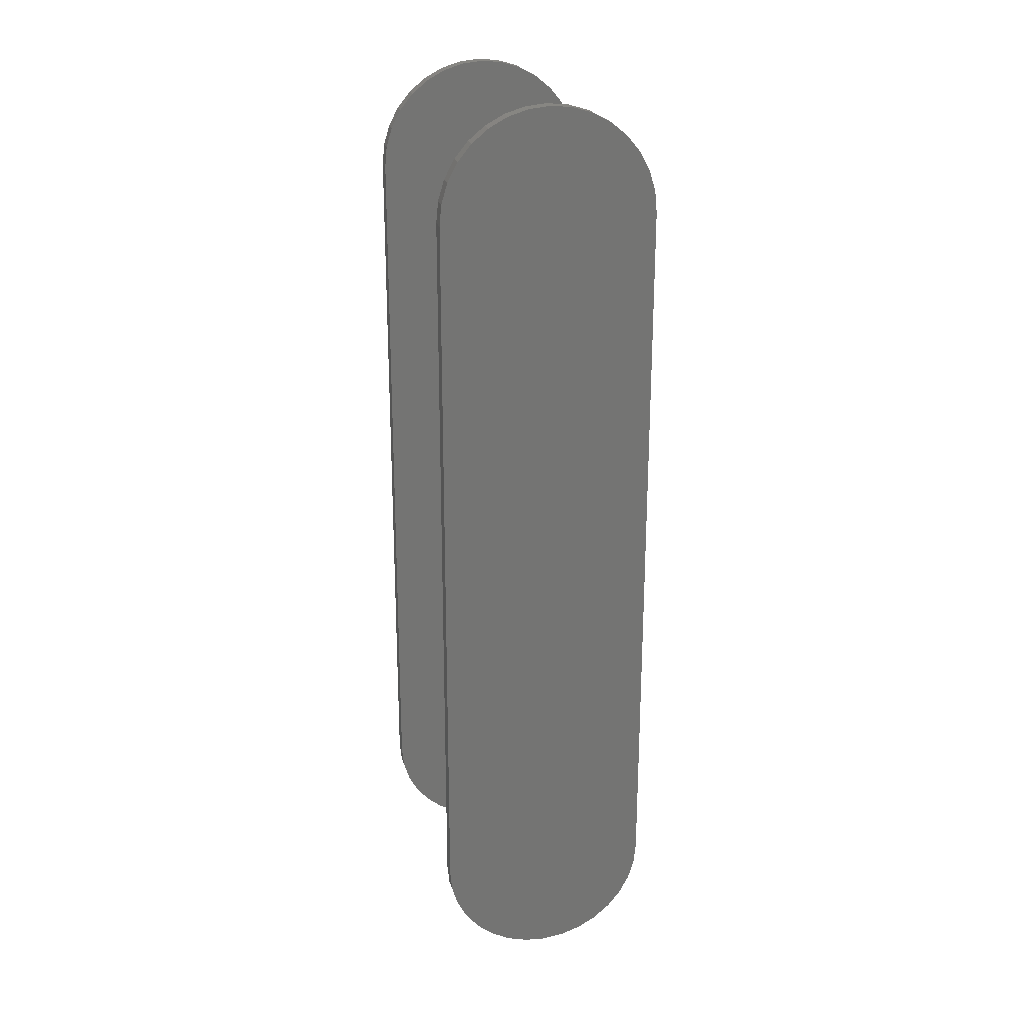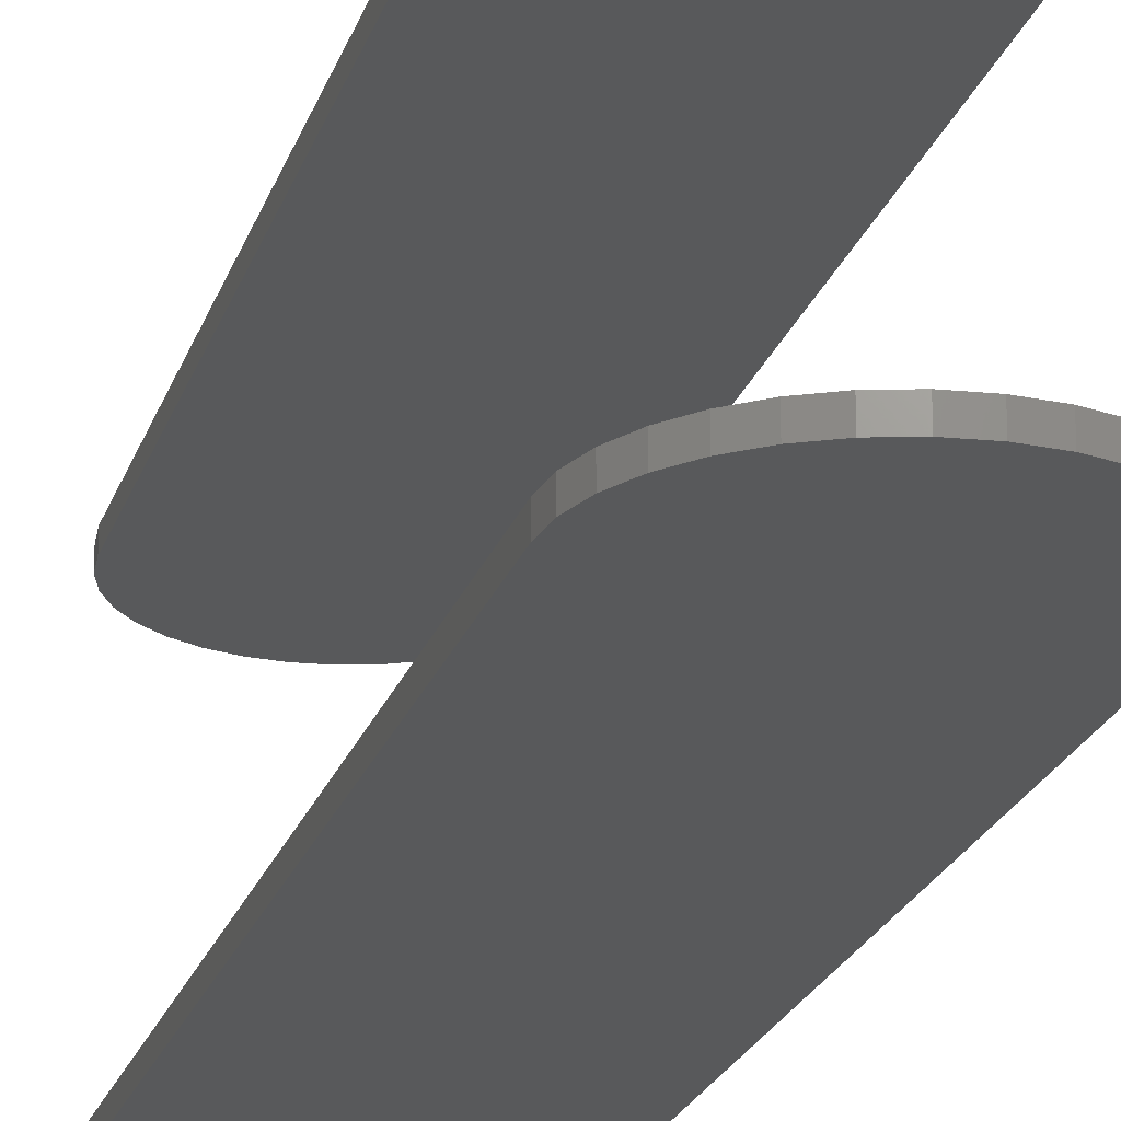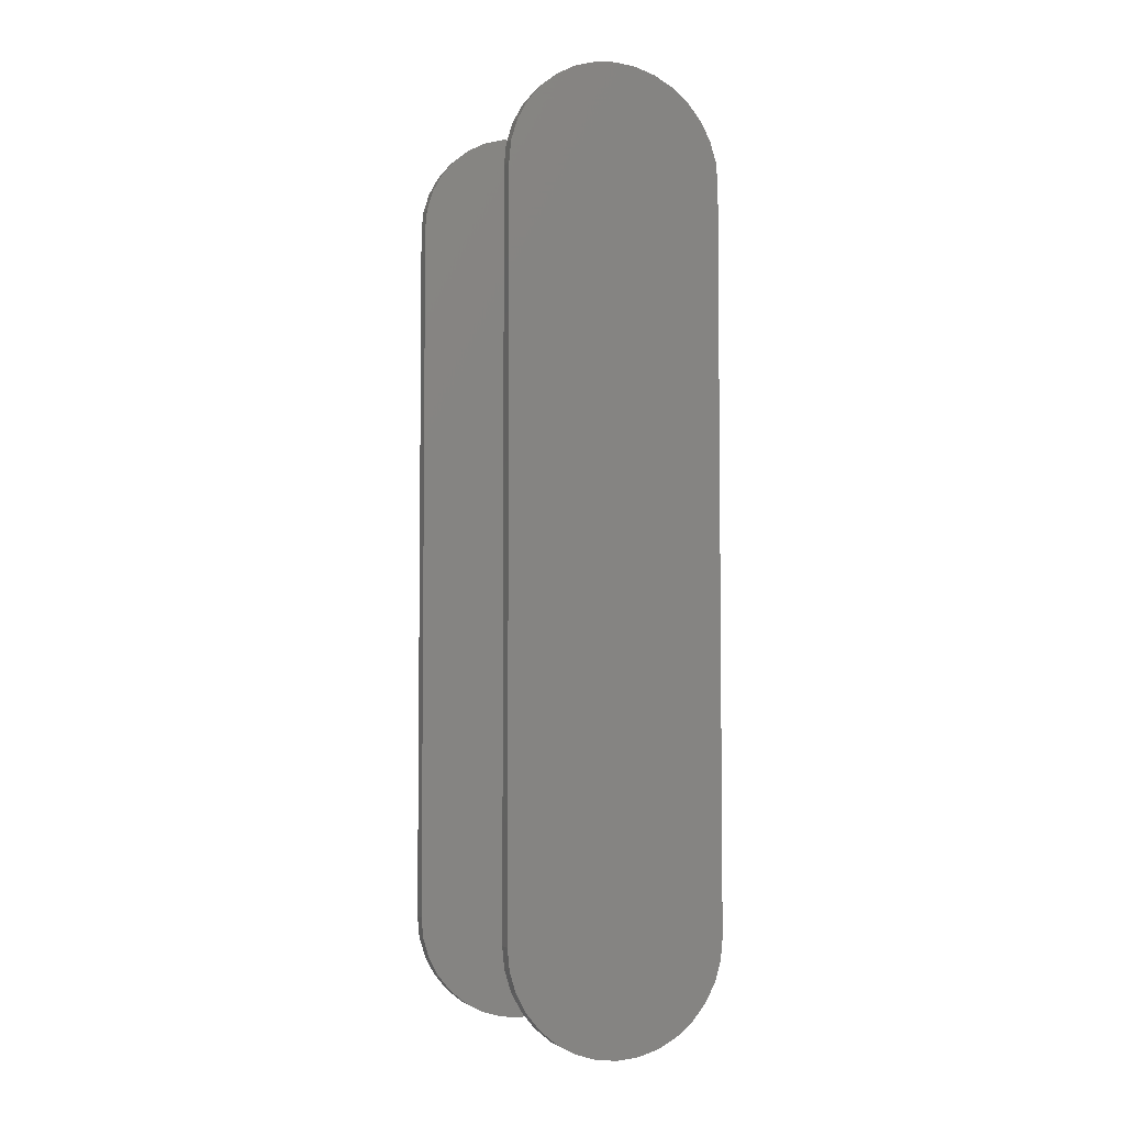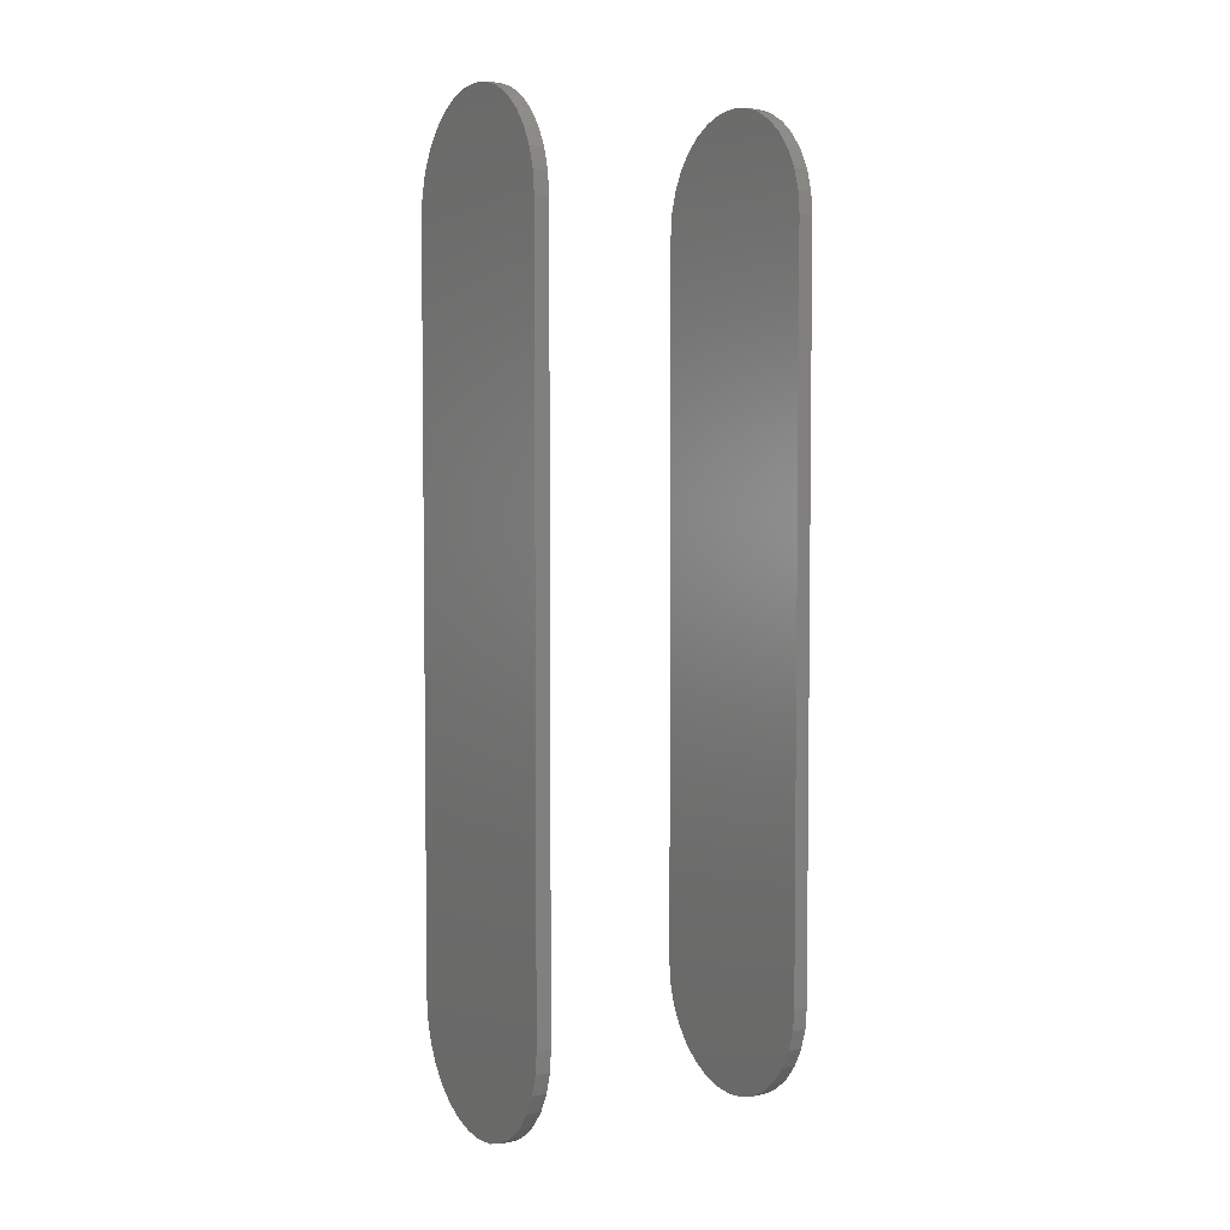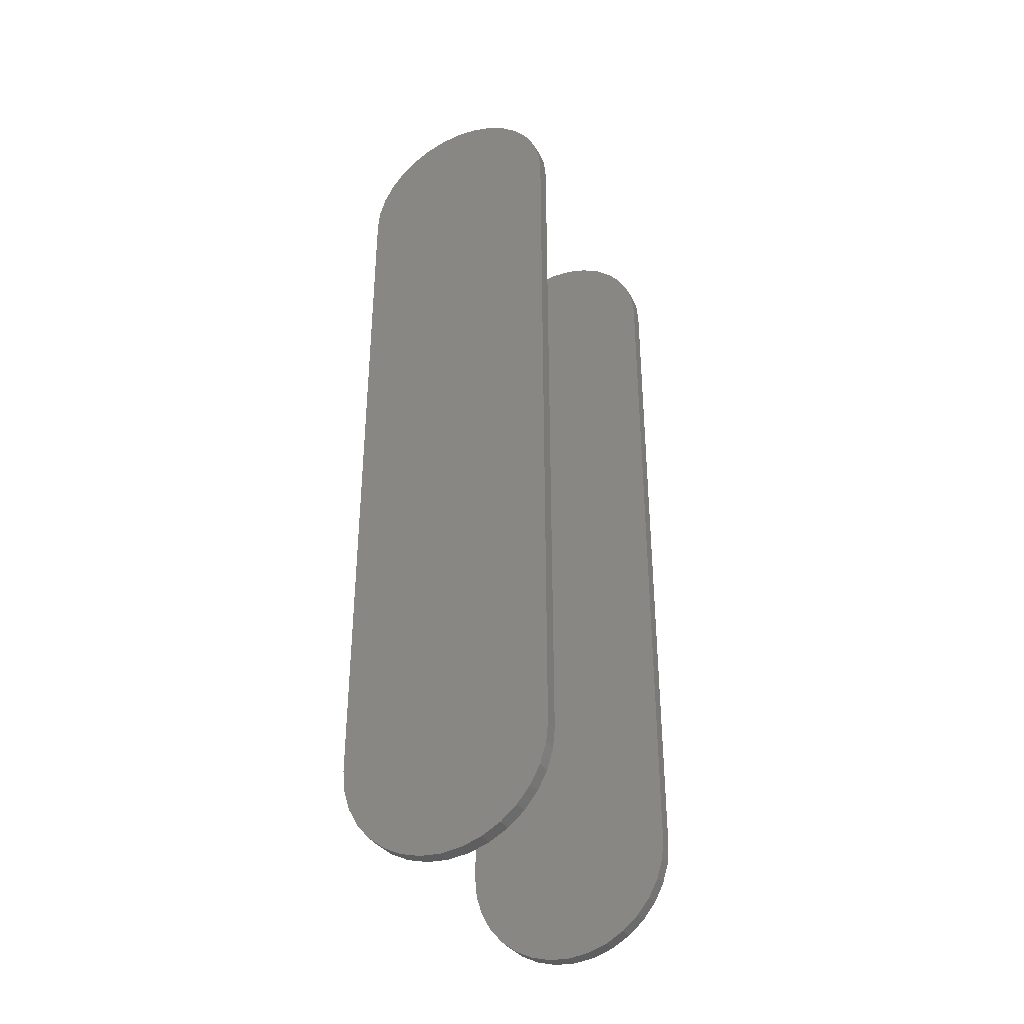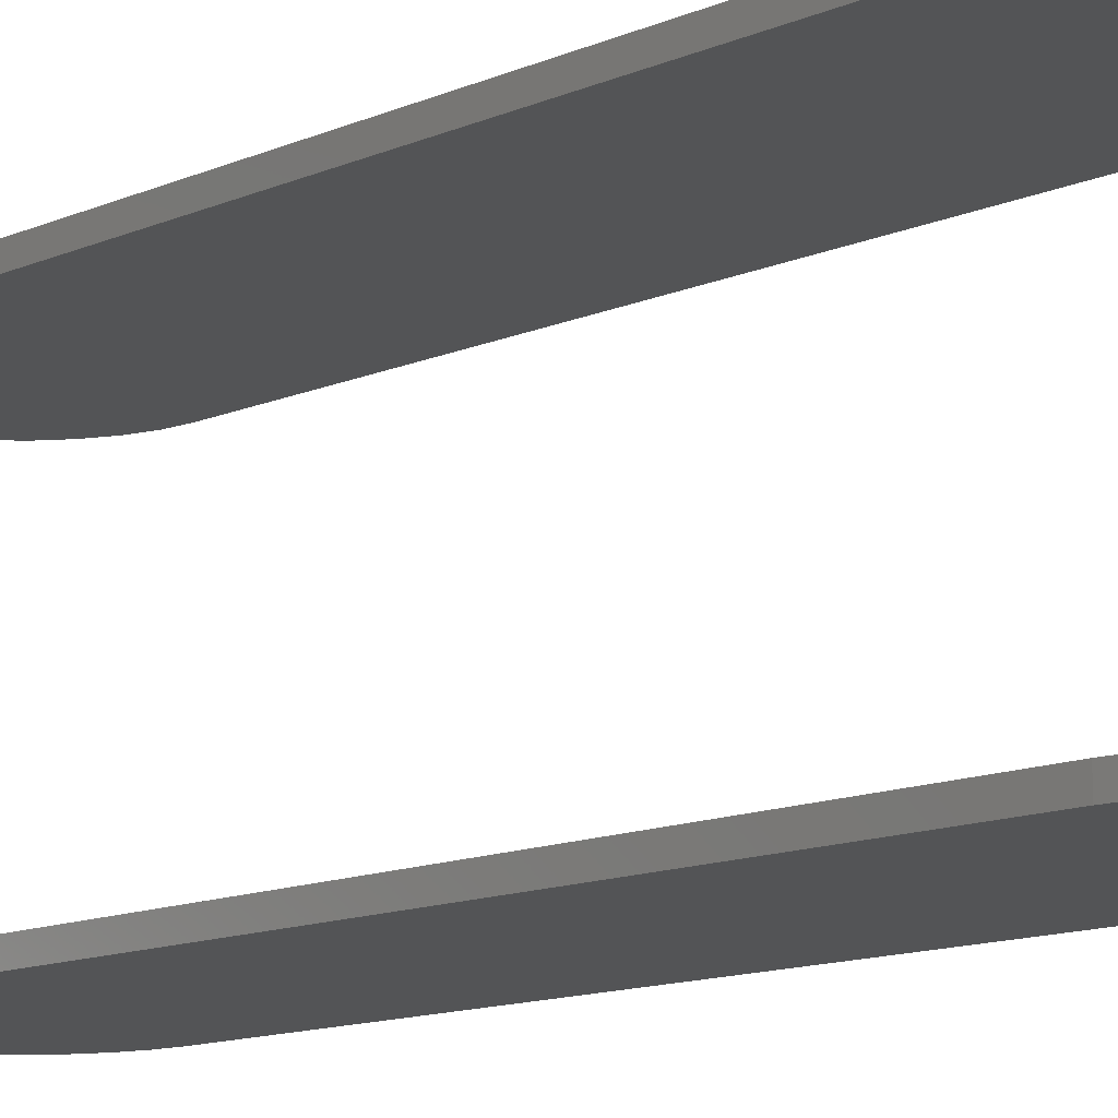
<metadata>
{"format":"stl","ext":"stl","renderer":"f3d","projection":"perspective","resolution":1024,"background":"white","views":[{"elev":23.3,"azim":165.4,"up":"+Y"},{"elev":-21.4,"azim":-15.2,"up":"+Z"},{"elev":-4.4,"azim":-20.8,"up":"+Y"},{"elev":4.3,"azim":59.1,"up":"+Y"},{"elev":-36.2,"azim":26.5,"up":"+Y"},{"elev":-11.2,"azim":-41.3,"up":"+Z"}]}
</metadata>
<code>
# stl→obj: 136 verts, 264 faces
v 0.5628 0.1914 0.1484
v 0.5628 0.1914 0.1562
v 0.5617 0.1799 0.1484
v 0.5617 0.1799 0.1562
v 0.5583 0.1688 0.1484
v 0.5583 0.1688 0.1562
v 0.5529 0.1587 0.1484
v 0.5529 0.1587 0.1562
v 0.5456 0.1497 0.1484
v 0.5456 0.1497 0.1562
v 0.5367 0.1424 0.1484
v 0.5367 0.1424 0.1562
v 0.5265 0.137 0.1484
v 0.5265 0.137 0.1562
v 0.5154 0.1336 0.1484
v 0.5154 0.1336 0.1562
v 0.5039 0.1325 0.1484
v 0.5039 0.1325 0.1562
v 0.4925 0.1336 0.1484
v 0.4925 0.1336 0.1562
v 0.4814 0.137 0.1484
v 0.4814 0.137 0.1562
v 0.4712 0.1424 0.1484
v 0.4712 0.1424 0.1562
v 0.4623 0.1497 0.1484
v 0.4623 0.1497 0.1562
v 0.455 0.1587 0.1484
v 0.455 0.1587 0.1562
v 0.4495 0.1688 0.1484
v 0.4495 0.1688 0.1562
v 0.4462 0.1799 0.1484
v 0.4462 0.1799 0.1562
v 0.4451 0.1914 0.1484
v 0.4451 0.1914 0.1562
v 0.5628 0.1914 0
v 0.5628 0.1914 0.007812
v 0.5617 0.1799 0
v 0.5617 0.1799 0.007812
v 0.5583 0.1688 0
v 0.5583 0.1688 0.007812
v 0.5529 0.1587 0
v 0.5529 0.1587 0.007812
v 0.5456 0.1497 0
v 0.5456 0.1497 0.007812
v 0.5367 0.1424 0
v 0.5367 0.1424 0.007812
v 0.5265 0.137 0
v 0.5265 0.137 0.007812
v 0.5154 0.1336 0
v 0.5154 0.1336 0.007812
v 0.5039 0.1325 0
v 0.5039 0.1325 0.007812
v 0.4925 0.1336 0
v 0.4925 0.1336 0.007812
v 0.4814 0.137 0
v 0.4814 0.137 0.007812
v 0.4712 0.1424 0
v 0.4712 0.1424 0.007812
v 0.4623 0.1497 0
v 0.4623 0.1497 0.007812
v 0.455 0.1587 0
v 0.455 0.1587 0.007812
v 0.4495 0.1688 0
v 0.4495 0.1688 0.007812
v 0.4462 0.1799 0
v 0.4462 0.1799 0.007812
v 0.4451 0.1914 0
v 0.4451 0.1914 0.007812
v 0.5628 0.5888 0.1562
v 0.5628 0.5888 0.1484
v 0.5628 0.5888 0.007812
v 0.5628 0.5888 0
v 0.4451 0.5888 0.1484
v 0.4451 0.5888 0.1562
v 0.4462 0.6003 0.1484
v 0.4462 0.6003 0.1562
v 0.4495 0.6113 0.1484
v 0.4495 0.6113 0.1562
v 0.455 0.6215 0.1484
v 0.455 0.6215 0.1562
v 0.4623 0.6305 0.1484
v 0.4623 0.6305 0.1562
v 0.4712 0.6378 0.1484
v 0.4712 0.6378 0.1562
v 0.4814 0.6432 0.1484
v 0.4814 0.6432 0.1562
v 0.4925 0.6466 0.1484
v 0.4925 0.6466 0.1562
v 0.5039 0.6477 0.1484
v 0.5039 0.6477 0.1562
v 0.5154 0.6466 0.1484
v 0.5154 0.6466 0.1562
v 0.5265 0.6432 0.1484
v 0.5265 0.6432 0.1562
v 0.5367 0.6378 0.1484
v 0.5367 0.6378 0.1562
v 0.5456 0.6305 0.1484
v 0.5456 0.6305 0.1562
v 0.5529 0.6215 0.1484
v 0.5529 0.6215 0.1562
v 0.5583 0.6113 0.1484
v 0.5583 0.6113 0.1562
v 0.5617 0.6003 0.1484
v 0.5617 0.6003 0.1562
v 0.4451 0.5888 0
v 0.4451 0.5888 0.007812
v 0.4462 0.6003 0
v 0.4462 0.6003 0.007812
v 0.4495 0.6113 0
v 0.4495 0.6113 0.007812
v 0.455 0.6215 0
v 0.455 0.6215 0.007812
v 0.4623 0.6305 0
v 0.4623 0.6305 0.007812
v 0.4712 0.6378 0
v 0.4712 0.6378 0.007812
v 0.4814 0.6432 0
v 0.4814 0.6432 0.007812
v 0.4925 0.6466 0
v 0.4925 0.6466 0.007812
v 0.5039 0.6477 0
v 0.5039 0.6477 0.007812
v 0.5154 0.6466 0
v 0.5154 0.6466 0.007812
v 0.5265 0.6432 0
v 0.5265 0.6432 0.007812
v 0.5367 0.6378 0
v 0.5367 0.6378 0.007812
v 0.5456 0.6305 0
v 0.5456 0.6305 0.007812
v 0.5529 0.6215 0
v 0.5529 0.6215 0.007812
v 0.5583 0.6113 0
v 0.5583 0.6113 0.007812
v 0.5617 0.6003 0
v 0.5617 0.6003 0.007812
f 1 2 3
f 3 2 4
f 3 4 5
f 5 4 6
f 5 6 7
f 7 6 8
f 7 8 9
f 9 8 10
f 9 10 11
f 11 10 12
f 11 12 13
f 13 12 14
f 13 14 15
f 15 14 16
f 15 16 17
f 17 16 18
f 17 18 19
f 19 18 20
f 19 20 21
f 21 20 22
f 21 22 23
f 23 22 24
f 23 24 25
f 25 24 26
f 25 26 27
f 27 26 28
f 27 28 29
f 29 28 30
f 29 30 31
f 31 30 32
f 31 32 33
f 33 32 34
f 35 36 37
f 37 36 38
f 37 38 39
f 39 38 40
f 39 40 41
f 41 40 42
f 41 42 43
f 43 42 44
f 43 44 45
f 45 44 46
f 45 46 47
f 47 46 48
f 47 48 49
f 49 48 50
f 49 50 51
f 51 50 52
f 51 52 53
f 53 52 54
f 53 54 55
f 55 54 56
f 55 56 57
f 57 56 58
f 57 58 59
f 59 58 60
f 59 60 61
f 61 60 62
f 61 62 63
f 63 62 64
f 63 64 65
f 65 64 66
f 65 66 67
f 67 66 68
f 2 1 69
f 69 1 70
f 36 35 71
f 71 35 72
f 73 74 75
f 75 74 76
f 75 76 77
f 77 76 78
f 77 78 79
f 79 78 80
f 79 80 81
f 81 80 82
f 81 82 83
f 83 82 84
f 83 84 85
f 85 84 86
f 85 86 87
f 87 86 88
f 87 88 89
f 89 88 90
f 89 90 91
f 91 90 92
f 91 92 93
f 93 92 94
f 93 94 95
f 95 94 96
f 95 96 97
f 97 96 98
f 97 98 99
f 99 98 100
f 99 100 101
f 101 100 102
f 101 102 103
f 103 102 104
f 103 104 70
f 70 104 69
f 105 106 107
f 107 106 108
f 107 108 109
f 109 108 110
f 109 110 111
f 111 110 112
f 111 112 113
f 113 112 114
f 113 114 115
f 115 114 116
f 115 116 117
f 117 116 118
f 117 118 119
f 119 118 120
f 119 120 121
f 121 120 122
f 121 122 123
f 123 122 124
f 123 124 125
f 125 124 126
f 125 126 127
f 127 126 128
f 127 128 129
f 129 128 130
f 129 130 131
f 131 130 132
f 131 132 133
f 133 132 134
f 133 134 135
f 135 134 136
f 135 136 72
f 72 136 71
f 74 73 34
f 34 73 33
f 106 105 68
f 68 105 67
f 120 124 122
f 124 120 118
f 124 118 126
f 126 118 116
f 126 116 128
f 128 116 114
f 128 114 130
f 130 114 112
f 130 112 132
f 132 112 110
f 132 110 134
f 40 62 42
f 42 62 60
f 42 60 44
f 44 60 58
f 44 58 46
f 46 58 56
f 46 56 48
f 48 56 54
f 48 54 50
f 50 54 52
f 134 110 136
f 136 110 108
f 136 108 71
f 71 108 106
f 71 106 36
f 36 106 68
f 36 68 38
f 38 68 66
f 38 66 40
f 40 66 64
f 40 64 62
f 89 91 87
f 85 87 91
f 93 85 91
f 83 85 93
f 95 83 93
f 81 83 95
f 97 81 95
f 79 81 97
f 99 79 97
f 77 79 99
f 101 77 99
f 7 27 5
f 25 27 7
f 9 25 7
f 23 25 9
f 11 23 9
f 21 23 11
f 13 21 11
f 19 21 13
f 15 19 13
f 17 19 15
f 27 29 5
f 5 29 31
f 5 31 3
f 3 31 33
f 3 33 1
f 1 33 73
f 1 73 70
f 70 73 75
f 70 75 103
f 103 75 77
f 103 77 101
f 88 92 90
f 92 88 86
f 92 86 94
f 94 86 84
f 94 84 96
f 96 84 82
f 96 82 98
f 98 82 80
f 98 80 100
f 100 80 78
f 100 78 102
f 6 28 8
f 8 28 26
f 8 26 10
f 10 26 24
f 10 24 12
f 12 24 22
f 12 22 14
f 14 22 20
f 14 20 16
f 16 20 18
f 102 78 104
f 104 78 76
f 104 76 69
f 69 76 74
f 69 74 2
f 2 74 34
f 2 34 4
f 4 34 32
f 4 32 6
f 6 32 30
f 6 30 28
f 121 123 119
f 117 119 123
f 125 117 123
f 115 117 125
f 127 115 125
f 113 115 127
f 129 113 127
f 111 113 129
f 131 111 129
f 109 111 131
f 133 109 131
f 41 61 39
f 59 61 41
f 43 59 41
f 57 59 43
f 45 57 43
f 55 57 45
f 47 55 45
f 53 55 47
f 49 53 47
f 51 53 49
f 61 63 39
f 39 63 65
f 39 65 37
f 37 65 67
f 37 67 35
f 35 67 105
f 35 105 72
f 72 105 107
f 72 107 135
f 135 107 109
f 135 109 133

</code>
